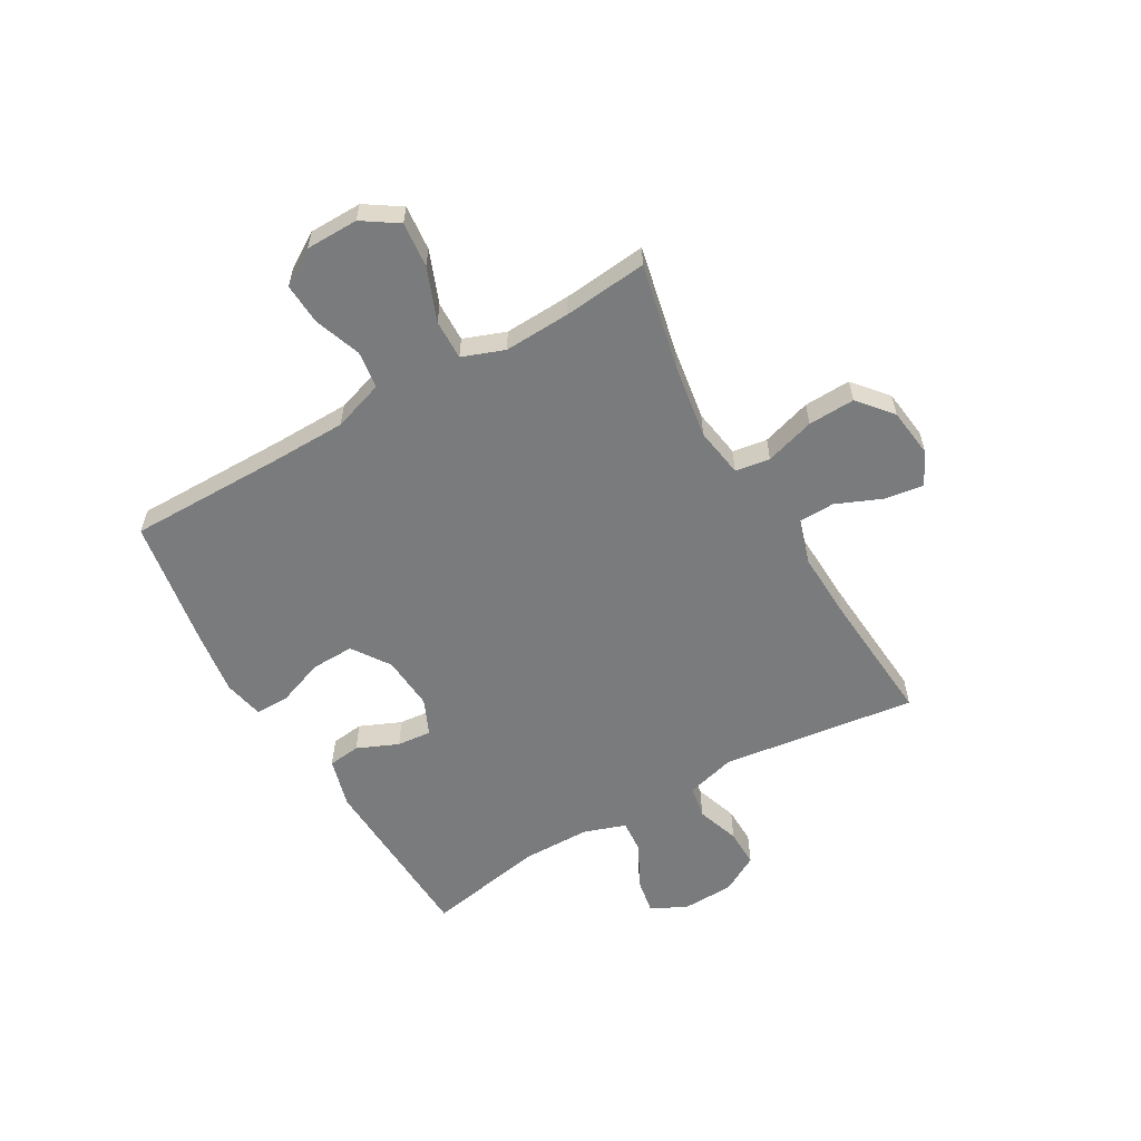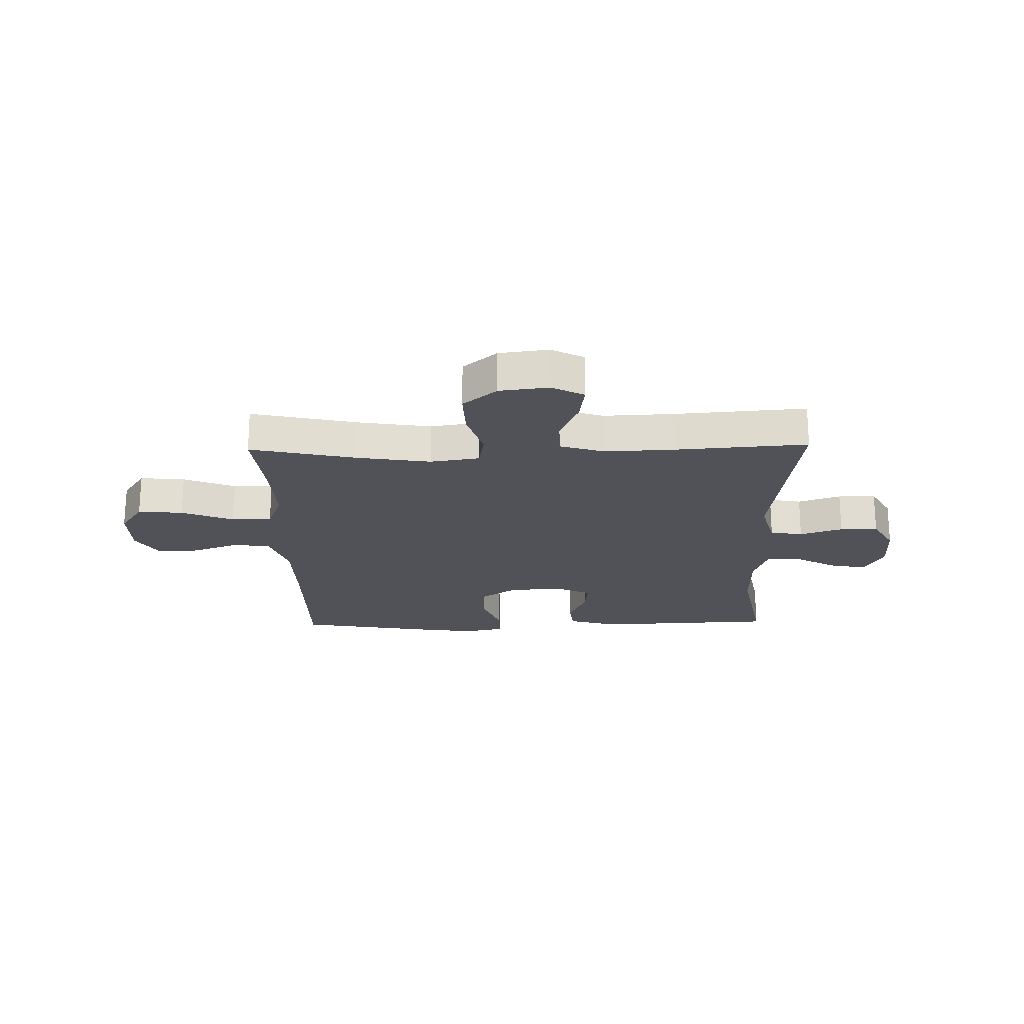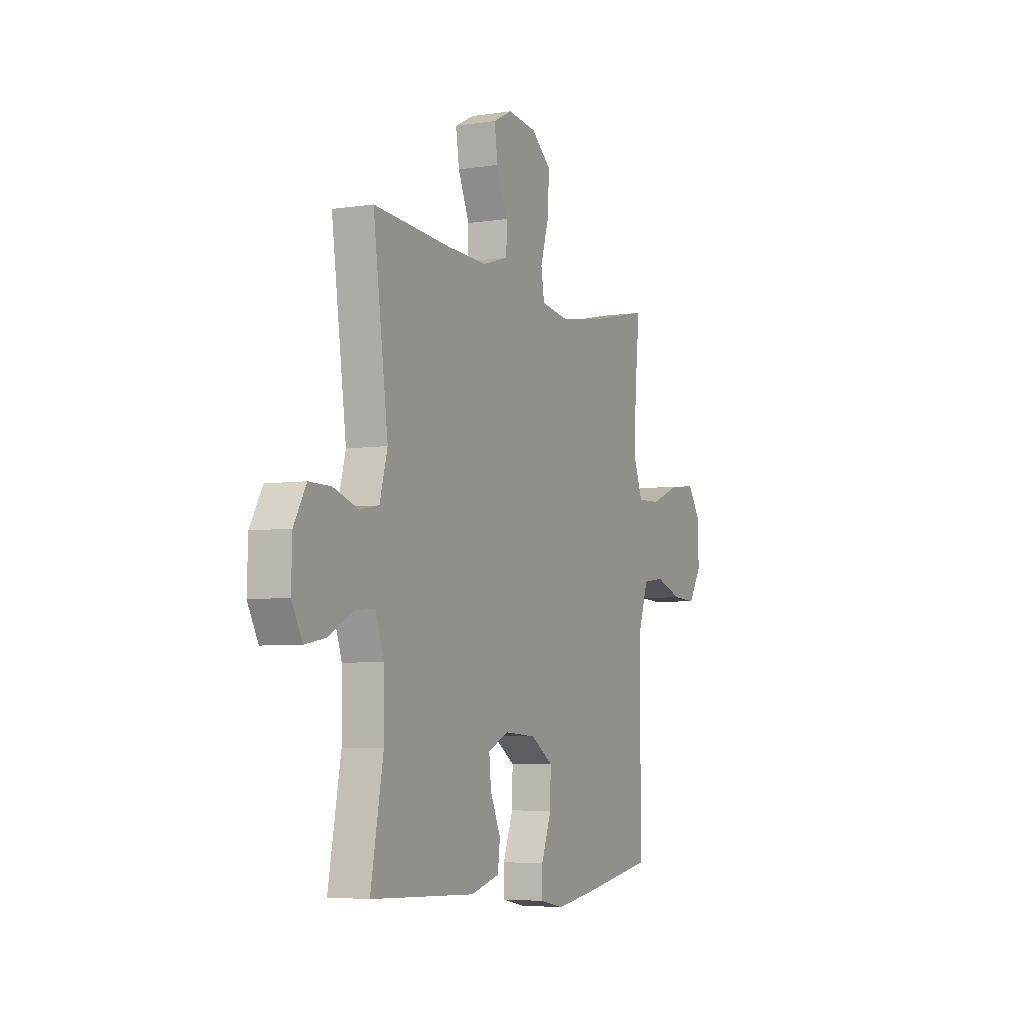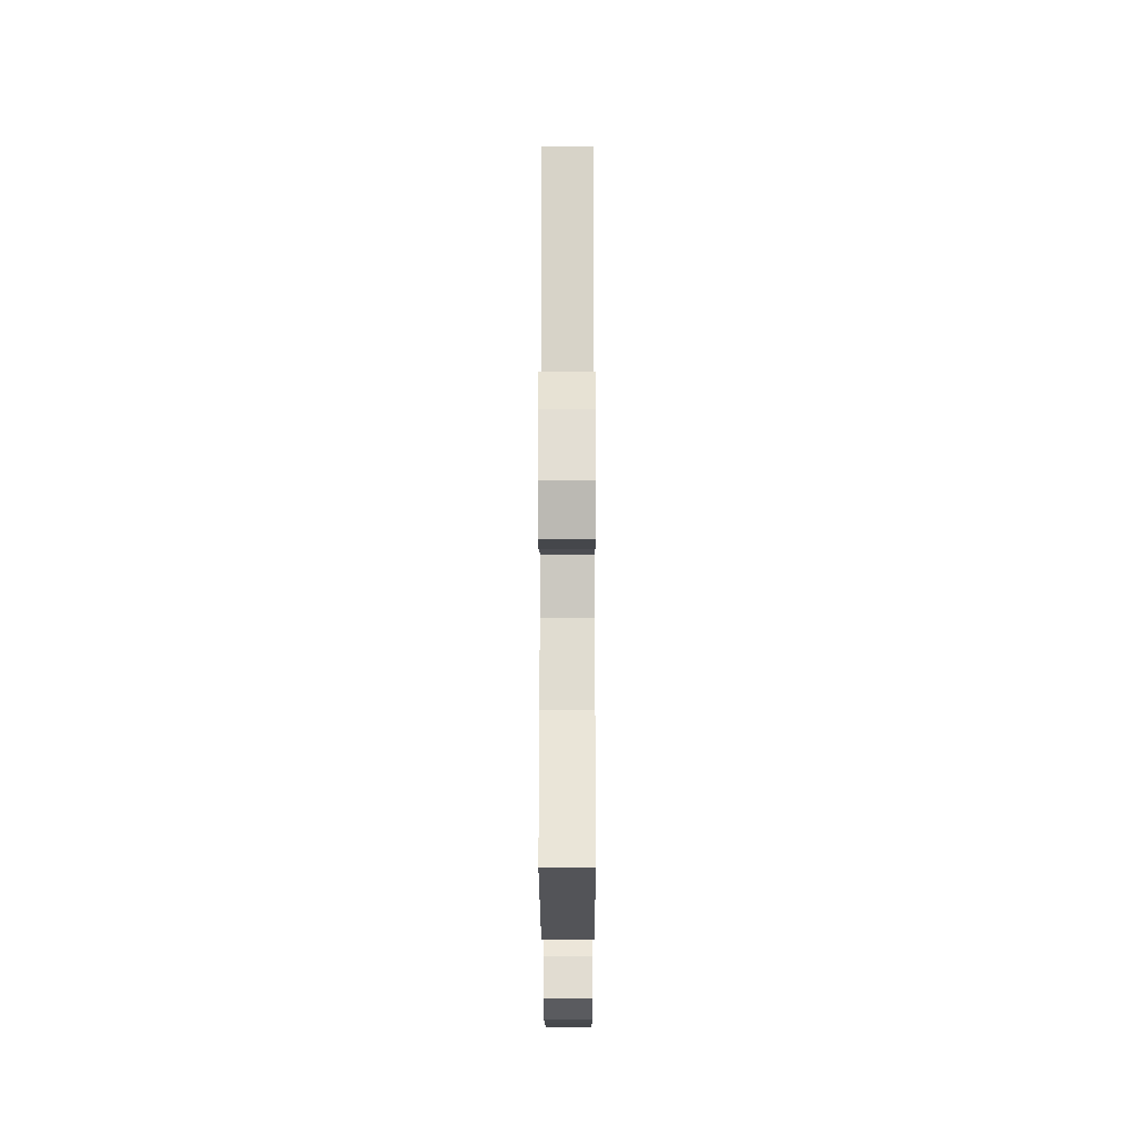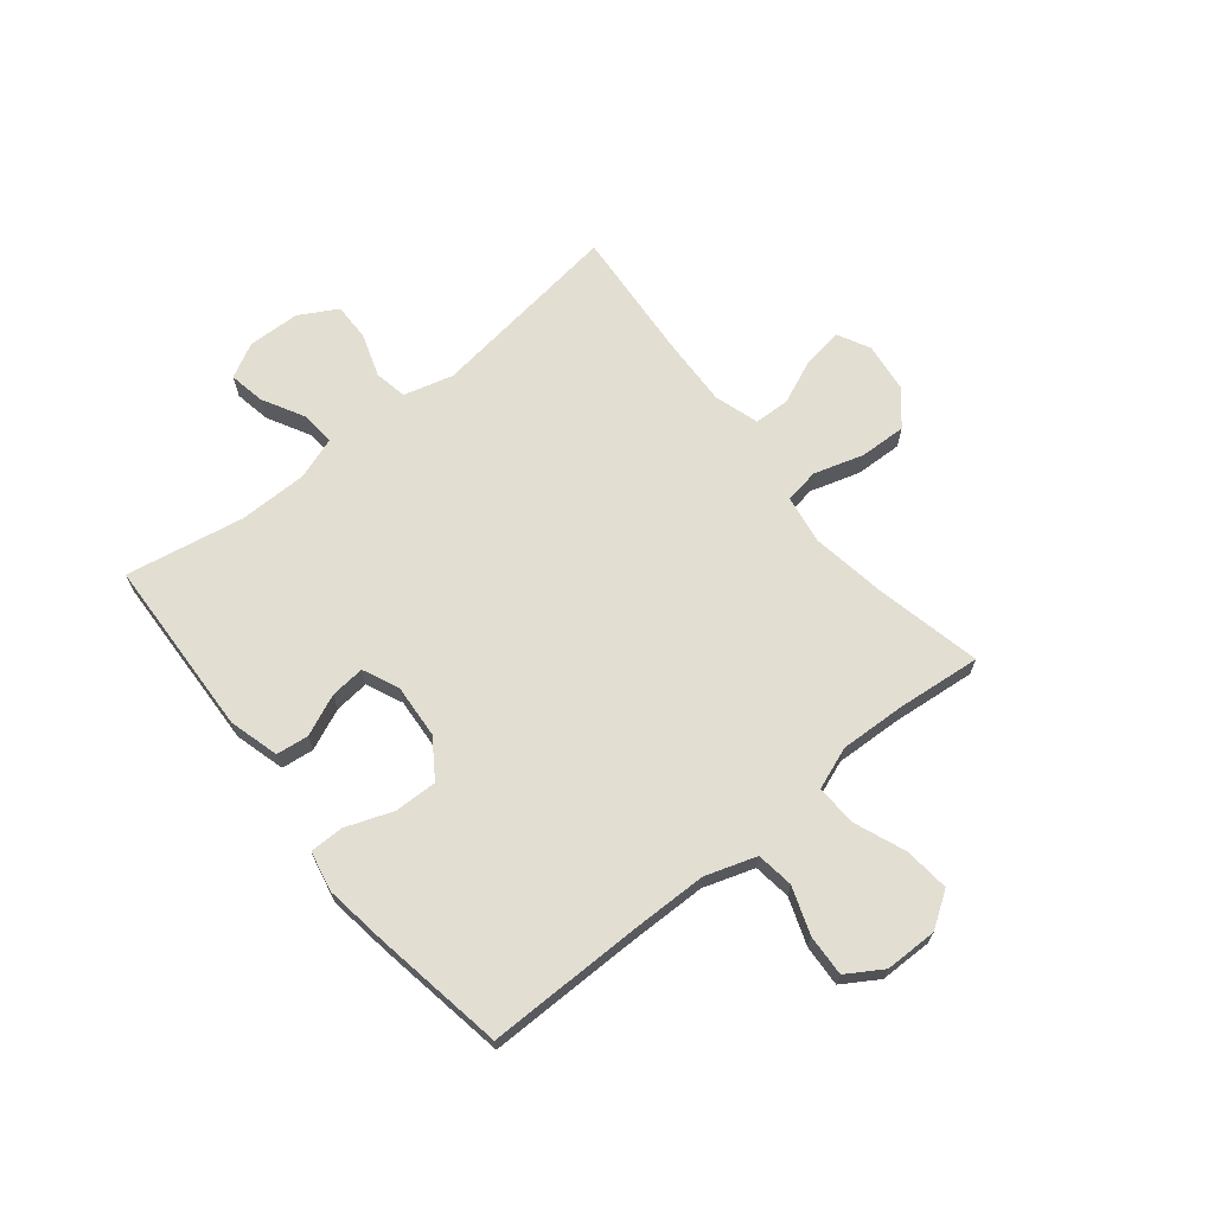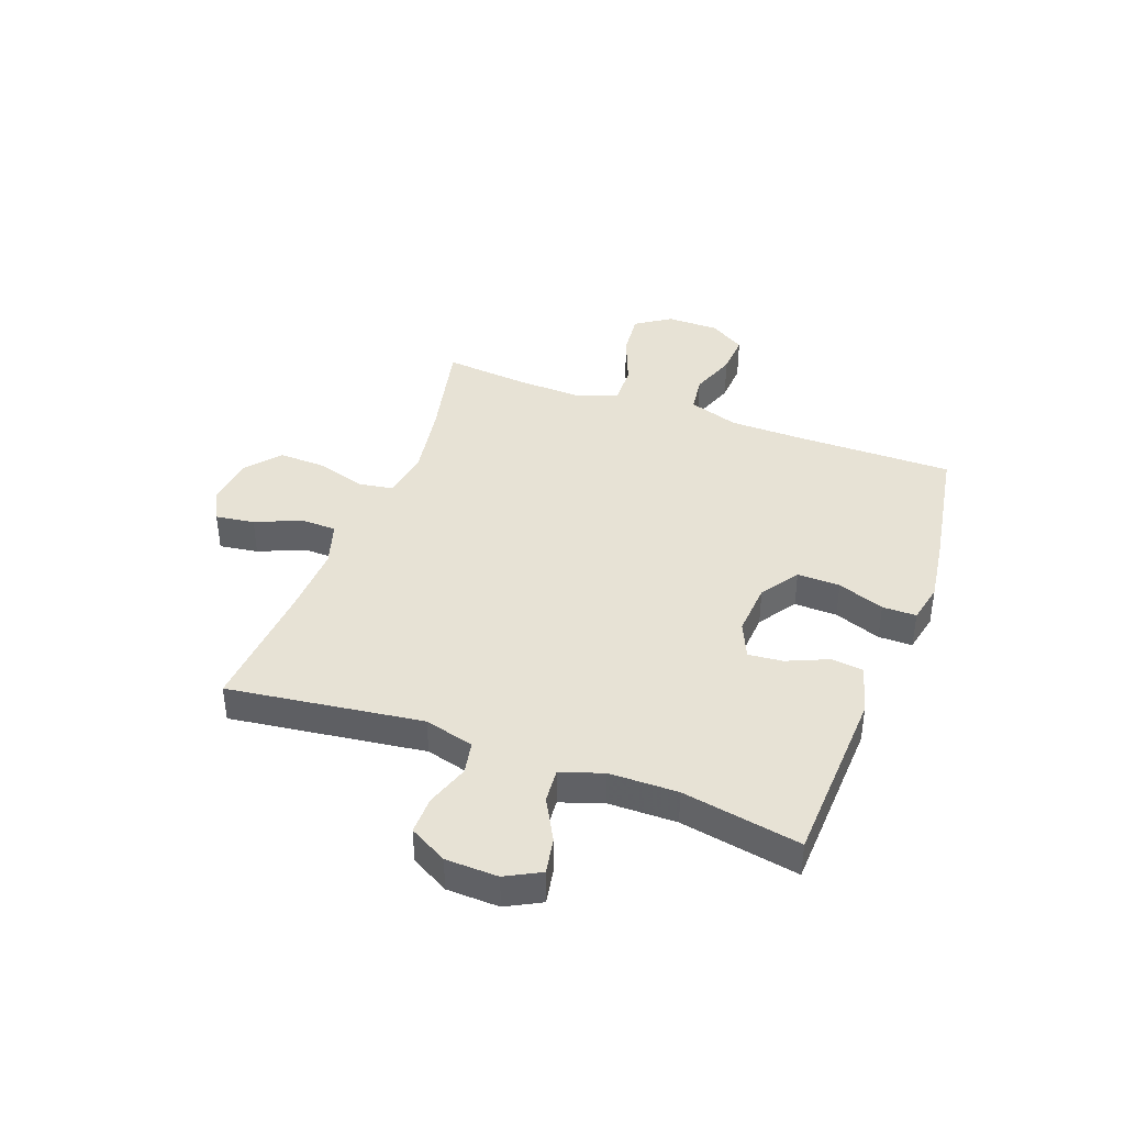
<metadata>
{"format":"obj","ext":"obj","renderer":"f3d","projection":"perspective","resolution":1024,"background":"white","views":[{"elev":-58.3,"azim":-59.9,"up":"+Y"},{"elev":-21.5,"azim":1.3,"up":"+Y"},{"elev":-5.2,"azim":115.7,"up":"+Z"},{"elev":-21.0,"azim":90.1,"up":"+Z"},{"elev":67.8,"azim":-128.9,"up":"+Y"},{"elev":40.5,"azim":110.3,"up":"+Y"}]}
</metadata>
<code>
v 0.5 0.07 0.5
v 0.454 0.07 0.151
v 0.478 0.07 0.062
v 0.537 0.07 0.051
v 0.614 0.07 0.077
v 0.682 0.07 0.078
v 0.72 0.07 0.01
v 0.723 0.07 -0.084
v 0.69 0.07 -0.146
v 0.625 0.07 -0.134
v 0.549 0.07 -0.093
v 0.488 0.07 -0.088
v 0.462 0.07 -0.164
v 0.461 0.07 -0.287
v 0.5 0.07 -0.5
v 0.177 0.07 -0.514
v 0.087 0.07 -0.489
v 0.08 0.07 -0.431
v 0.112 0.07 -0.357
v 0.118 0.07 -0.295
v 0.053 0.07 -0.266
v -0.044 0.07 -0.273
v -0.112 0.07 -0.319
v -0.11 0.07 -0.396
v -0.079 0.07 -0.48
v -0.079 0.07 -0.541
v -0.151 0.07 -0.556
v -0.264 0.07 -0.54
v -0.5 0.07 -0.5
v -0.499 0.07 -0.221
v -0.501 0.07 -0.084
v -0.531 0.07 0.007
v -0.598 0.07 0.016
v -0.682 0.07 -0.014
v -0.756 0.07 -0.018
v -0.796 0.07 0.046
v -0.797 0.07 0.14
v -0.755 0.07 0.203
v -0.674 0.07 0.195
v -0.58 0.07 0.158
v -0.508 0.07 0.156
v -0.48 0.07 0.231
v -0.485 0.07 0.35
v -0.5 0.07 0.5
v -0.309 0.07 0.458
v -0.177 0.07 0.437
v -0.088 0.07 0.451
v -0.078 0.07 0.513
v -0.105 0.07 0.602
v -0.108 0.07 0.686
v -0.047 0.07 0.737
v 0.042 0.07 0.748
v 0.1 0.07 0.718
v 0.09 0.07 0.648
v 0.055 0.07 0.566
v 0.057 0.07 0.502
v 0.137 0.07 0.477
v 0.262 0.07 0.482
v 0.5 0 0.5
v 0.454 0 0.151
v 0.478 0 0.062
v 0.537 0 0.051
v 0.614 0 0.077
v 0.682 0 0.078
v 0.72 0 0.01
v 0.723 0 -0.084
v 0.69 0 -0.146
v 0.625 0 -0.134
v 0.549 0 -0.093
v 0.488 0 -0.088
v 0.462 0 -0.164
v 0.461 0 -0.287
v 0.5 0 -0.5
v 0.177 0 -0.514
v 0.087 0 -0.489
v 0.08 0 -0.431
v 0.112 0 -0.357
v 0.118 0 -0.295
v 0.053 0 -0.266
v -0.044 0 -0.273
v -0.112 0 -0.319
v -0.11 0 -0.396
v -0.079 0 -0.48
v -0.079 0 -0.541
v -0.151 0 -0.556
v -0.264 0 -0.54
v -0.5 0 -0.5
v -0.499 0 -0.221
v -0.501 0 -0.084
v -0.531 0 0.007
v -0.598 0 0.016
v -0.682 0 -0.014
v -0.756 0 -0.018
v -0.796 0 0.046
v -0.797 0 0.14
v -0.755 0 0.203
v -0.674 0 0.195
v -0.58 0 0.158
v -0.508 0 0.156
v -0.48 0 0.231
v -0.485 0 0.35
v -0.5 0 0.5
v -0.309 0 0.458
v -0.177 0 0.437
v -0.088 0 0.451
v -0.078 0 0.513
v -0.105 0 0.602
v -0.108 0 0.686
v -0.047 0 0.737
v 0.042 0 0.748
v 0.1 0 0.718
v 0.09 0 0.648
v 0.055 0 0.566
v 0.057 0 0.502
v 0.137 0 0.477
v 0.262 0 0.482
f 52 53 54 55
f 52 55 56
f 51 52 56
f 48 49 50 51
f 48 51 56
f 47 48 56 57
f 43 44 45
f 42 43 45 46
f 41 42 46 47
f 37 38 39 40
f 37 40 41
f 36 37 41
f 33 34 35 36
f 32 33 36 41
f 31 32 41 47
f 27 28 29 30
f 24 25 26 27
f 23 24 27 30
f 22 23 30 31
f 16 17 18 19
f 14 15 16 19
f 13 14 19 20
f 12 13 20 21
f 8 9 10 11
f 8 11 12
f 7 8 12
f 4 5 6 7
f 3 4 7 12
f 2 3 12 21
f 58 1 2 21
f 31 47 57 58
f 21 22 31 58
f 113 112 111 110
f 114 113 110
f 114 110 109
f 109 108 107 106
f 114 109 106
f 115 114 106 105
f 103 102 101
f 104 103 101 100
f 105 104 100 99
f 98 97 96 95
f 99 98 95
f 99 95 94
f 94 93 92 91
f 99 94 91 90
f 105 99 90 89
f 88 87 86 85
f 85 84 83 82
f 88 85 82 81
f 89 88 81 80
f 77 76 75 74
f 77 74 73 72
f 78 77 72 71
f 79 78 71 70
f 69 68 67 66
f 70 69 66
f 70 66 65
f 65 64 63 62
f 70 65 62 61
f 79 70 61 60
f 79 60 59 116
f 116 115 105 89
f 116 89 80 79
f 1 59 60 2
f 2 60 61 3
f 3 61 62 4
f 4 62 63 5
f 5 63 64 6
f 6 64 65 7
f 7 65 66 8
f 8 66 67 9
f 9 67 68 10
f 10 68 69 11
f 11 69 70 12
f 12 70 71 13
f 13 71 72 14
f 14 72 73 15
f 15 73 74 16
f 16 74 75 17
f 17 75 76 18
f 18 76 77 19
f 19 77 78 20
f 20 78 79 21
f 21 79 80 22
f 22 80 81 23
f 23 81 82 24
f 24 82 83 25
f 25 83 84 26
f 26 84 85 27
f 27 85 86 28
f 28 86 87 29
f 29 87 88 30
f 30 88 89 31
f 31 89 90 32
f 32 90 91 33
f 33 91 92 34
f 34 92 93 35
f 35 93 94 36
f 36 94 95 37
f 37 95 96 38
f 38 96 97 39
f 39 97 98 40
f 40 98 99 41
f 41 99 100 42
f 42 100 101 43
f 43 101 102 44
f 44 102 103 45
f 45 103 104 46
f 46 104 105 47
f 47 105 106 48
f 48 106 107 49
f 49 107 108 50
f 50 108 109 51
f 51 109 110 52
f 52 110 111 53
f 53 111 112 54
f 54 112 113 55
f 55 113 114 56
f 56 114 115 57
f 57 115 116 58
f 58 116 59 1

</code>
